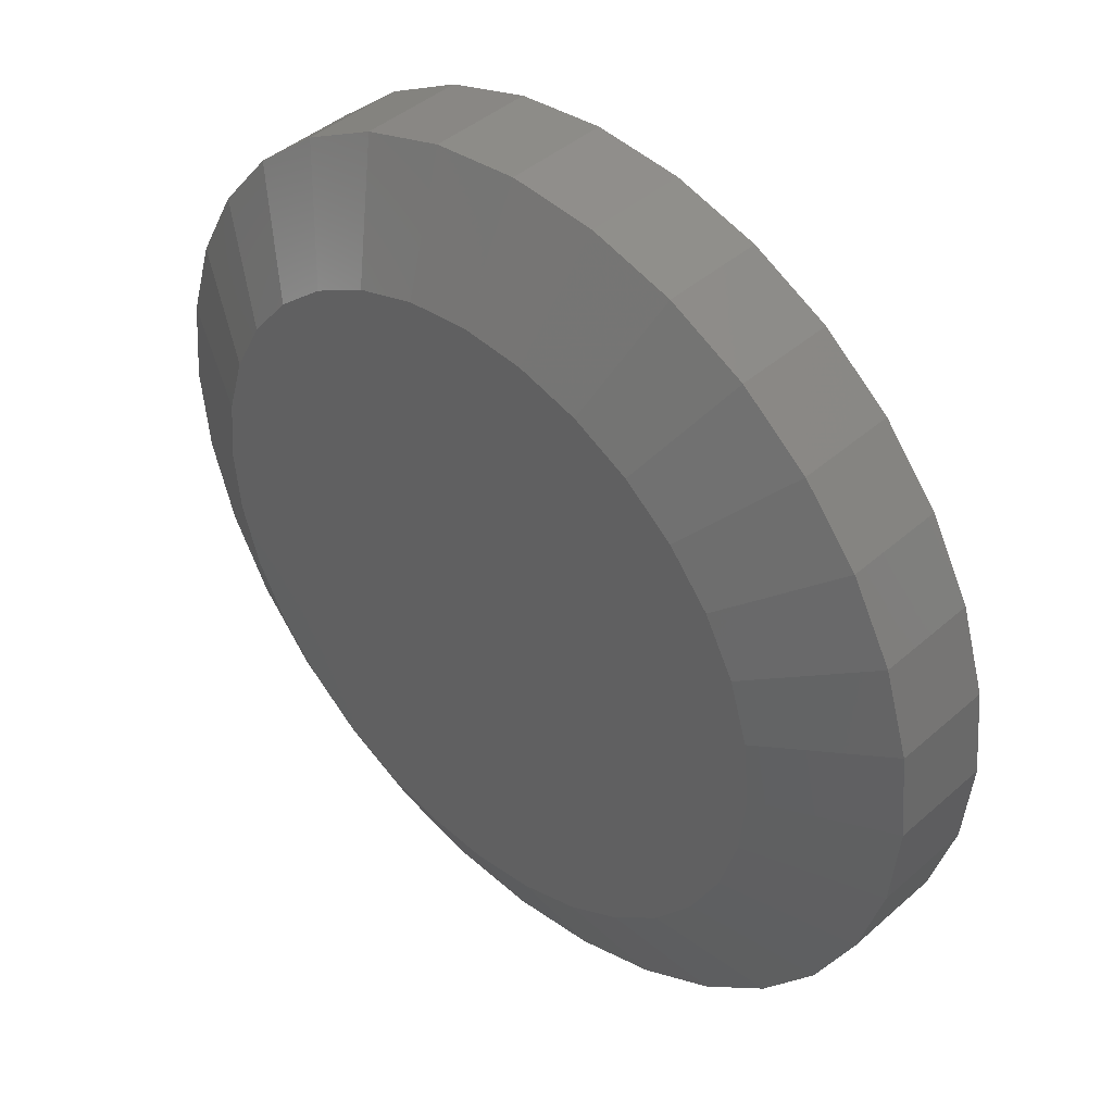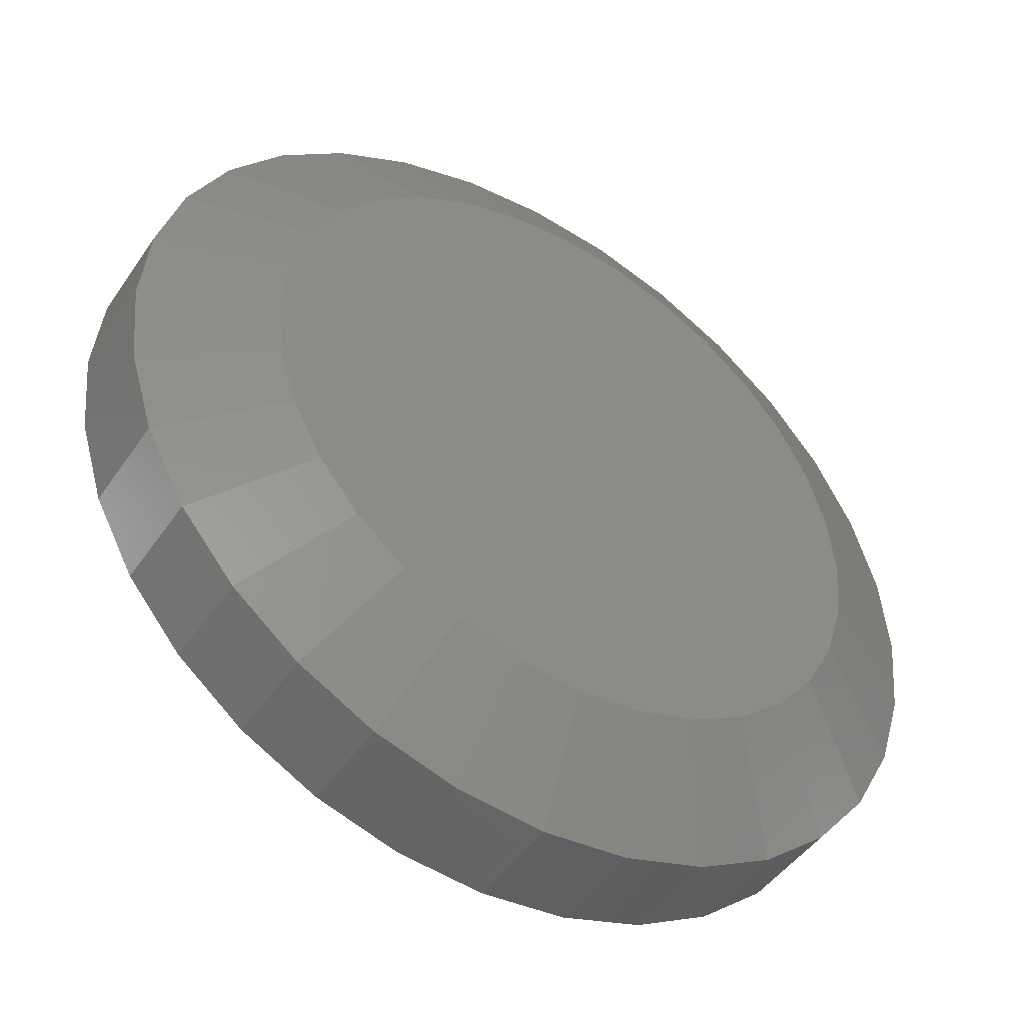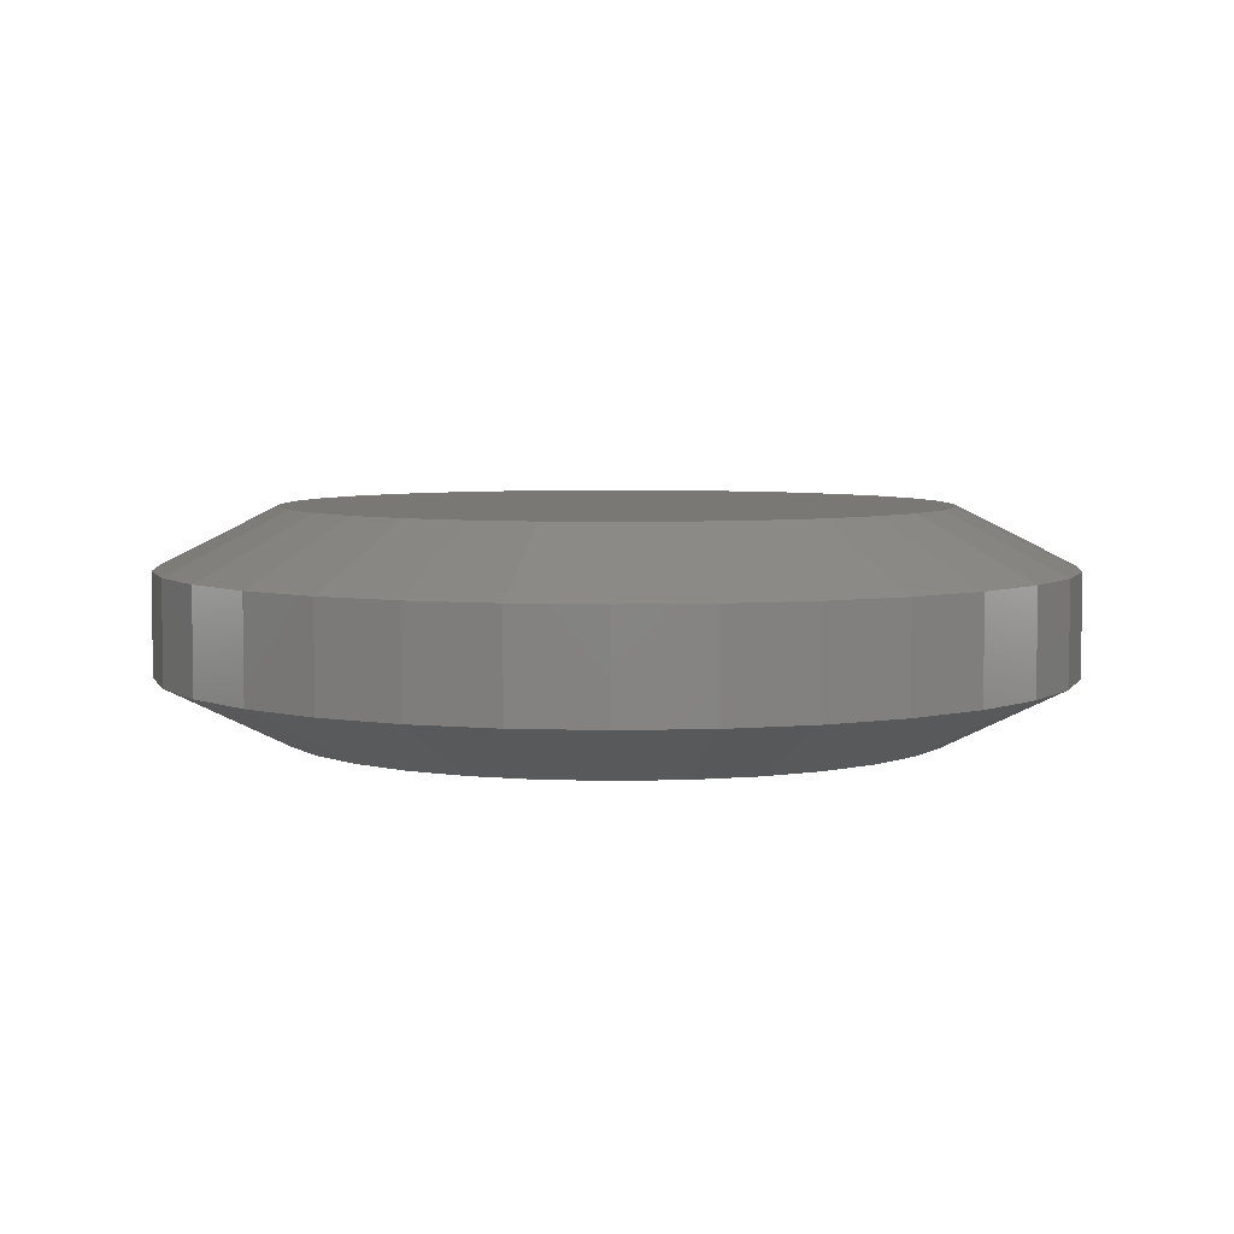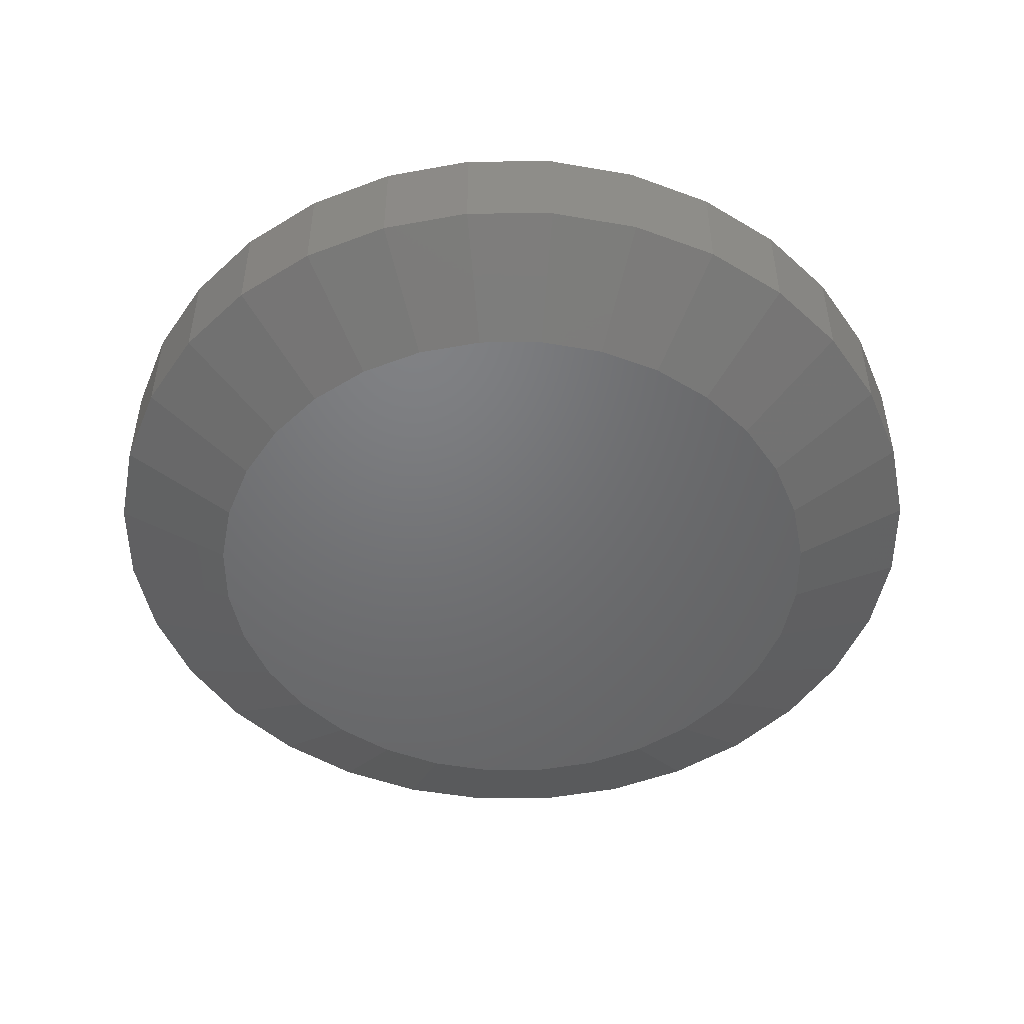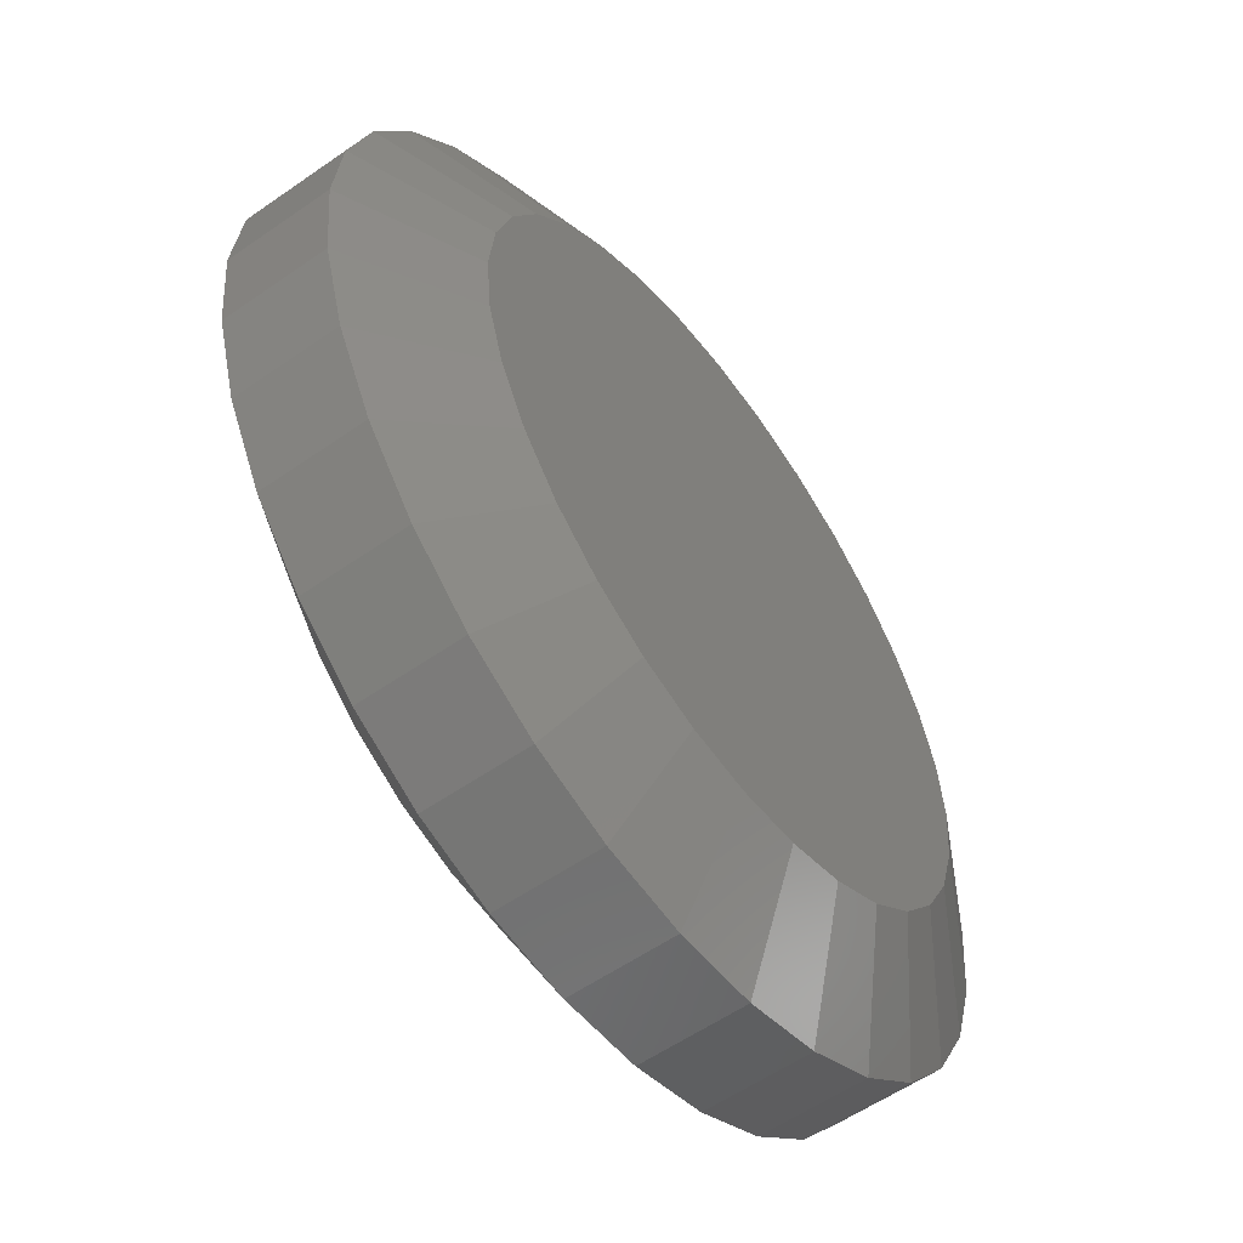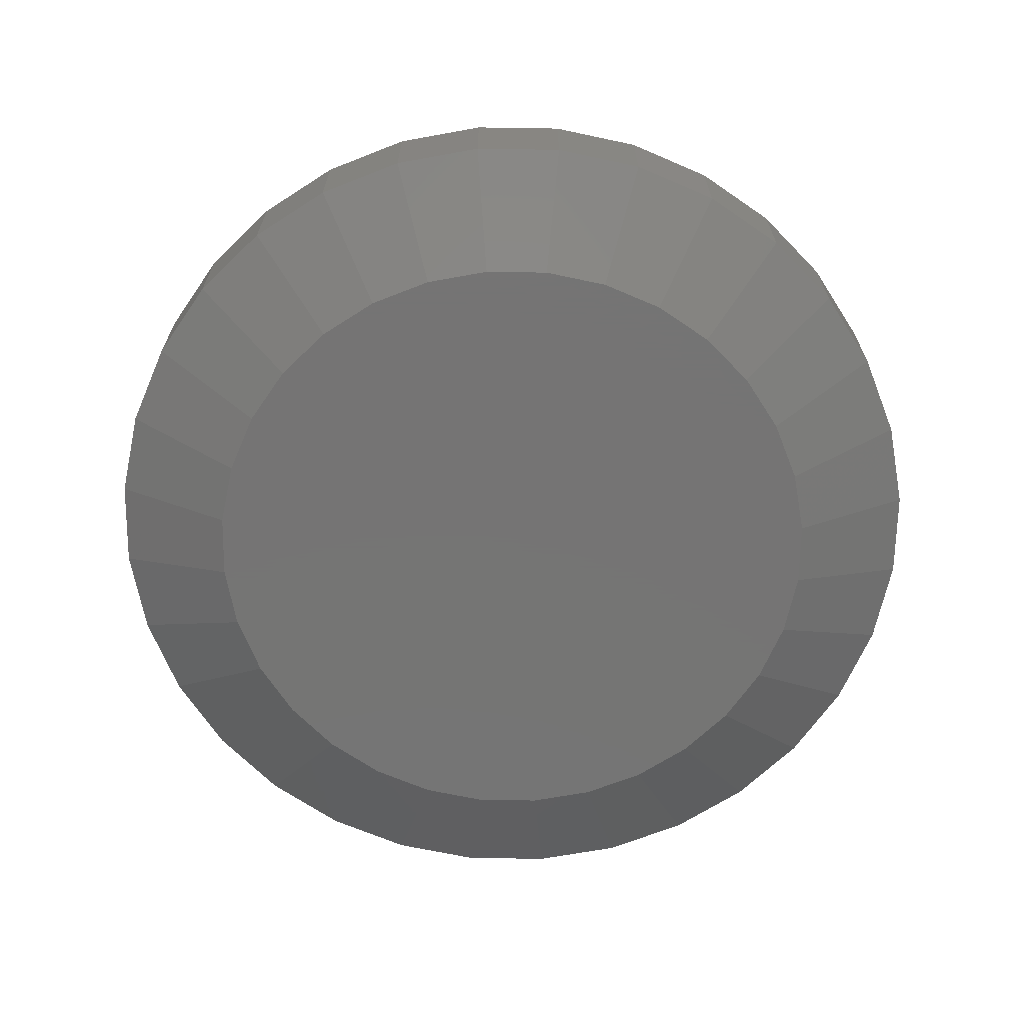
<metadata>
{"format":"stl","ext":"stl","renderer":"f3d","projection":"perspective","resolution":1024,"background":"white","views":[{"elev":42.4,"azim":-136.4,"up":"+Y"},{"elev":-46.5,"azim":-32.5,"up":"+Y"},{"elev":5.2,"azim":-44.4,"up":"+Z"},{"elev":-49.5,"azim":95.9,"up":"+Z"},{"elev":-57.0,"azim":-54.0,"up":"+Y"},{"elev":-66.9,"azim":151.0,"up":"+Z"}]}
</metadata>
<code>
# stl→obj: 128 verts, 252 faces
v 0.007895 0.428 0
v 0.09139 0.4197 0
v -0.0756 0.4197 0
v 0.007895 -0.428 0
v -0.0756 -0.4197 0
v 0.09139 -0.4197 0
v -0.1559 -0.3954 0
v 0.1717 -0.3954 0
v -0.2299 -0.3558 0
v 0.2457 -0.3558 0
v -0.2947 -0.3026 0
v 0.3105 -0.3026 0
v -0.3479 -0.2378 0
v 0.3637 -0.2378 0
v -0.3875 -0.1638 0
v 0.4033 -0.1638 0
v -0.4118 -0.08349 0
v 0.4276 -0.08349 0
v -0.4201 -2.742e-10 0
v 0.4359 2.356e-17 0
v -0.4118 0.08349 0
v 0.4276 0.08349 0
v -0.3875 0.1638 0
v 0.4033 0.1638 0
v -0.3479 0.2378 0
v 0.3637 0.2378 0
v -0.2947 0.3026 0
v 0.3105 0.3026 0
v -0.2299 0.3558 0
v 0.2457 0.3558 0
v -0.1559 0.3954 0
v 0.1717 0.3954 0
v 0.5921 -1.431e-16 0.07812
v 0.5921 -1.431e-16 0.2109
v 0.5809 -0.114 0.07812
v 0.5809 -0.114 0.2109
v 0.5476 -0.2236 0.07812
v 0.5476 -0.2236 0.2109
v 0.4936 -0.3246 0.07812
v 0.4936 -0.3246 0.2109
v 0.421 -0.4131 0.07812
v 0.421 -0.4131 0.2109
v 0.3325 -0.4858 0.07812
v 0.3325 -0.4858 0.2109
v 0.2315 -0.5397 0.07812
v 0.2315 -0.5397 0.2109
v 0.1219 -0.573 0.07812
v 0.1219 -0.573 0.2109
v 0.007895 -0.5842 0.07812
v 0.007895 -0.5842 0.2109
v -0.1061 -0.573 0.07812
v -0.1061 -0.573 0.2109
v -0.2157 -0.5397 0.07812
v -0.2157 -0.5397 0.2109
v -0.3167 -0.4858 0.07812
v -0.3167 -0.4858 0.2109
v -0.4052 -0.4131 0.07812
v -0.4052 -0.4131 0.2109
v -0.4779 -0.3246 0.07812
v -0.4779 -0.3246 0.2109
v -0.5318 -0.2236 0.07812
v -0.5318 -0.2236 0.2109
v -0.5651 -0.114 0.07812
v -0.5651 -0.114 0.2109
v -0.5763 7.154e-17 0.07812
v -0.5763 7.154e-17 0.2109
v -0.5651 0.114 0.07812
v -0.5651 0.114 0.2109
v -0.5318 0.2236 0.07812
v -0.5318 0.2236 0.2109
v -0.4779 0.3246 0.07812
v -0.4779 0.3246 0.2109
v -0.4052 0.4131 0.07812
v -0.4052 0.4131 0.2109
v -0.3167 0.4858 0.07812
v -0.3167 0.4858 0.2109
v -0.2157 0.5397 0.07812
v -0.2157 0.5397 0.2109
v -0.1061 0.573 0.07812
v -0.1061 0.573 0.2109
v 0.007895 0.5842 0.07812
v 0.007895 0.5842 0.2109
v 0.1219 0.573 0.07812
v 0.1219 0.573 0.2109
v 0.2315 0.5397 0.07812
v 0.2315 0.5397 0.2109
v 0.3325 0.4858 0.07812
v 0.3325 0.4858 0.2109
v 0.421 0.4131 0.07812
v 0.421 0.4131 0.2109
v 0.4936 0.3246 0.07812
v 0.4936 0.3246 0.2109
v 0.5476 0.2236 0.07812
v 0.5476 0.2236 0.2109
v 0.5809 0.114 0.07812
v 0.5809 0.114 0.2109
v -0.0756 0.4197 0.2891
v 0.09139 0.4197 0.2891
v 0.007895 0.428 0.2891
v 0.1717 0.3954 0.2891
v -0.1559 0.3954 0.2891
v 0.2457 0.3558 0.2891
v -0.2299 0.3558 0.2891
v 0.3105 0.3026 0.2891
v -0.2947 0.3026 0.2891
v 0.3637 0.2378 0.2891
v -0.3479 0.2378 0.2891
v 0.4033 0.1638 0.2891
v -0.3875 0.1638 0.2891
v 0.4276 0.08349 0.2891
v -0.4118 0.08349 0.2891
v 0.4359 2.356e-17 0.2891
v -0.4201 -2.742e-10 0.2891
v 0.4276 -0.08349 0.2891
v -0.4118 -0.08349 0.2891
v 0.4033 -0.1638 0.2891
v -0.3875 -0.1638 0.2891
v 0.3637 -0.2378 0.2891
v -0.3479 -0.2378 0.2891
v 0.3105 -0.3026 0.2891
v -0.2947 -0.3026 0.2891
v 0.2457 -0.3558 0.2891
v -0.2299 -0.3558 0.2891
v 0.1717 -0.3954 0.2891
v -0.1559 -0.3954 0.2891
v 0.09139 -0.4197 0.2891
v -0.0756 -0.4197 0.2891
v 0.007895 -0.428 0.2891
f 1 2 3
f 4 5 6
f 6 5 7
f 6 7 8
f 8 7 9
f 8 9 10
f 10 9 11
f 10 11 12
f 12 11 13
f 12 13 14
f 14 13 15
f 14 15 16
f 16 15 17
f 16 17 18
f 18 17 19
f 18 19 20
f 20 19 21
f 20 21 22
f 22 21 23
f 22 23 24
f 24 23 25
f 24 25 26
f 26 25 27
f 26 27 28
f 28 27 29
f 28 29 30
f 30 29 31
f 30 31 32
f 32 31 3
f 32 3 2
f 33 34 35
f 35 34 36
f 35 36 37
f 37 36 38
f 37 38 39
f 39 38 40
f 39 40 41
f 41 40 42
f 41 42 43
f 43 42 44
f 43 44 45
f 45 44 46
f 45 46 47
f 47 46 48
f 47 48 49
f 49 48 50
f 49 50 51
f 51 50 52
f 51 52 53
f 53 52 54
f 53 54 55
f 55 54 56
f 55 56 57
f 57 56 58
f 57 58 59
f 59 58 60
f 59 60 61
f 61 60 62
f 61 62 63
f 63 62 64
f 63 64 65
f 65 64 66
f 65 66 67
f 67 66 68
f 67 68 69
f 69 68 70
f 69 70 71
f 71 70 72
f 71 72 73
f 73 72 74
f 73 74 75
f 75 74 76
f 75 76 77
f 77 76 78
f 77 78 79
f 79 78 80
f 79 80 81
f 81 80 82
f 81 82 83
f 83 82 84
f 83 84 85
f 85 84 86
f 85 86 87
f 87 86 88
f 87 88 89
f 89 88 90
f 89 90 91
f 91 90 92
f 91 92 93
f 93 92 94
f 93 94 95
f 95 94 96
f 95 96 33
f 33 96 34
f 97 98 99
f 98 97 100
f 100 97 101
f 100 101 102
f 102 101 103
f 102 103 104
f 104 103 105
f 104 105 106
f 106 105 107
f 106 107 108
f 108 107 109
f 108 109 110
f 110 109 111
f 110 111 112
f 112 111 113
f 112 113 114
f 114 113 115
f 114 115 116
f 116 115 117
f 116 117 118
f 118 117 119
f 118 119 120
f 120 119 121
f 120 121 122
f 122 121 123
f 122 123 124
f 124 123 125
f 124 125 126
f 126 125 127
f 126 127 128
f 121 56 123
f 48 46 126
f 126 46 124
f 38 118 40
f 118 38 116
f 116 38 36
f 116 36 114
f 114 36 34
f 114 34 112
f 117 60 119
f 60 117 62
f 62 117 115
f 62 115 64
f 64 115 113
f 64 113 66
f 56 121 58
f 58 121 119
f 58 119 60
f 52 125 54
f 54 125 123
f 54 123 56
f 125 52 127
f 127 52 50
f 127 50 128
f 128 50 48
f 128 48 126
f 42 122 44
f 44 122 124
f 44 124 46
f 122 42 120
f 120 42 40
f 120 40 118
f 104 88 102
f 80 78 97
f 97 78 101
f 70 107 72
f 107 70 109
f 109 70 68
f 109 68 111
f 111 68 66
f 111 66 113
f 108 92 106
f 92 108 94
f 94 108 110
f 94 110 96
f 96 110 112
f 96 112 34
f 88 104 90
f 90 104 106
f 90 106 92
f 84 100 86
f 86 100 102
f 86 102 88
f 100 84 98
f 98 84 82
f 98 82 99
f 99 82 80
f 99 80 97
f 74 103 76
f 76 103 101
f 76 101 78
f 103 74 105
f 105 74 72
f 105 72 107
f 9 55 11
f 6 45 47
f 8 45 6
f 13 59 15
f 15 59 61
f 15 61 17
f 17 61 63
f 17 63 19
f 19 63 65
f 39 14 37
f 37 14 16
f 37 16 35
f 35 16 18
f 35 18 33
f 33 18 20
f 59 13 57
f 57 13 11
f 57 11 55
f 55 9 53
f 53 9 7
f 53 7 51
f 6 47 4
f 4 47 49
f 4 49 5
f 5 49 51
f 5 51 7
f 45 8 43
f 43 8 10
f 43 10 41
f 14 39 12
f 12 39 41
f 12 41 10
f 30 87 28
f 3 77 79
f 31 77 3
f 26 91 24
f 24 91 93
f 24 93 22
f 22 93 95
f 22 95 20
f 20 95 33
f 71 25 69
f 69 25 23
f 69 23 67
f 67 23 21
f 67 21 65
f 65 21 19
f 91 26 89
f 89 26 28
f 89 28 87
f 87 30 85
f 85 30 32
f 85 32 83
f 3 79 1
f 1 79 81
f 1 81 2
f 2 81 83
f 2 83 32
f 77 31 75
f 75 31 29
f 75 29 73
f 25 71 27
f 27 71 73
f 27 73 29

</code>
